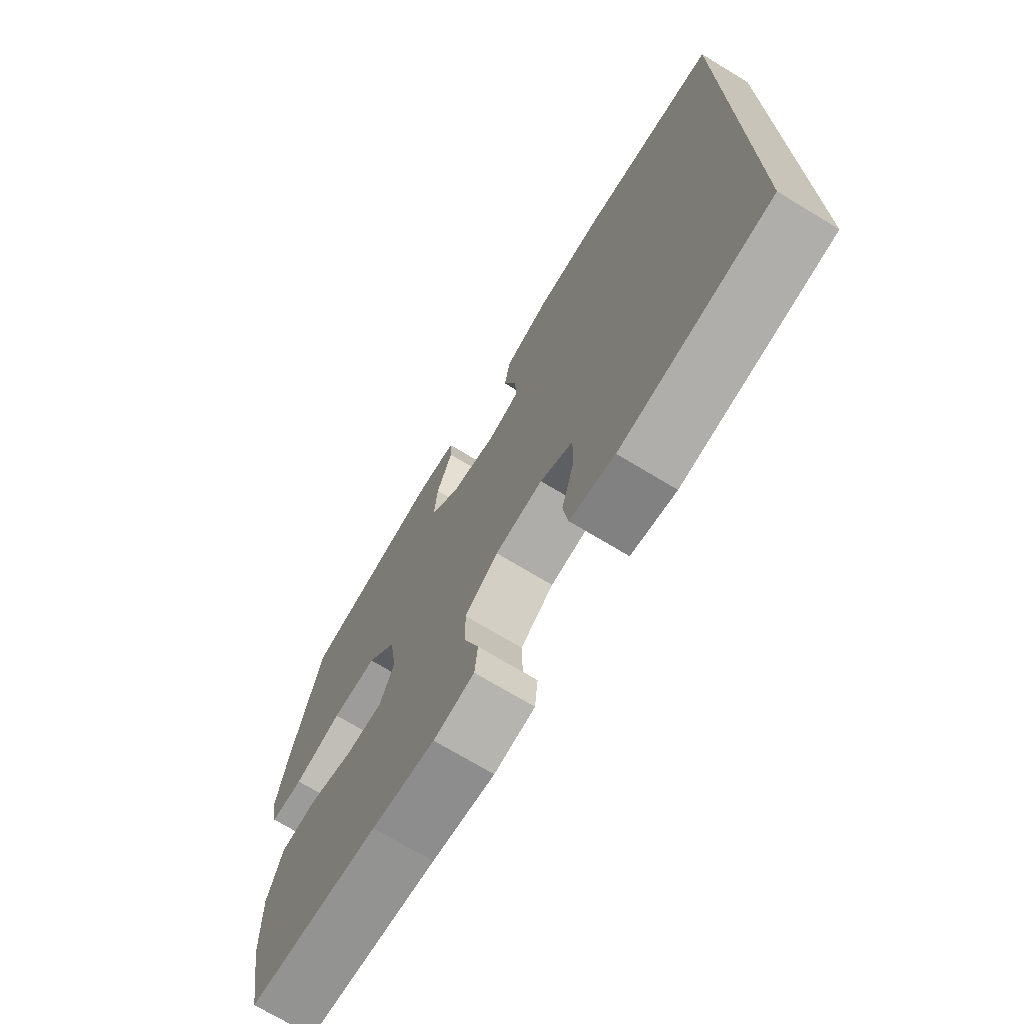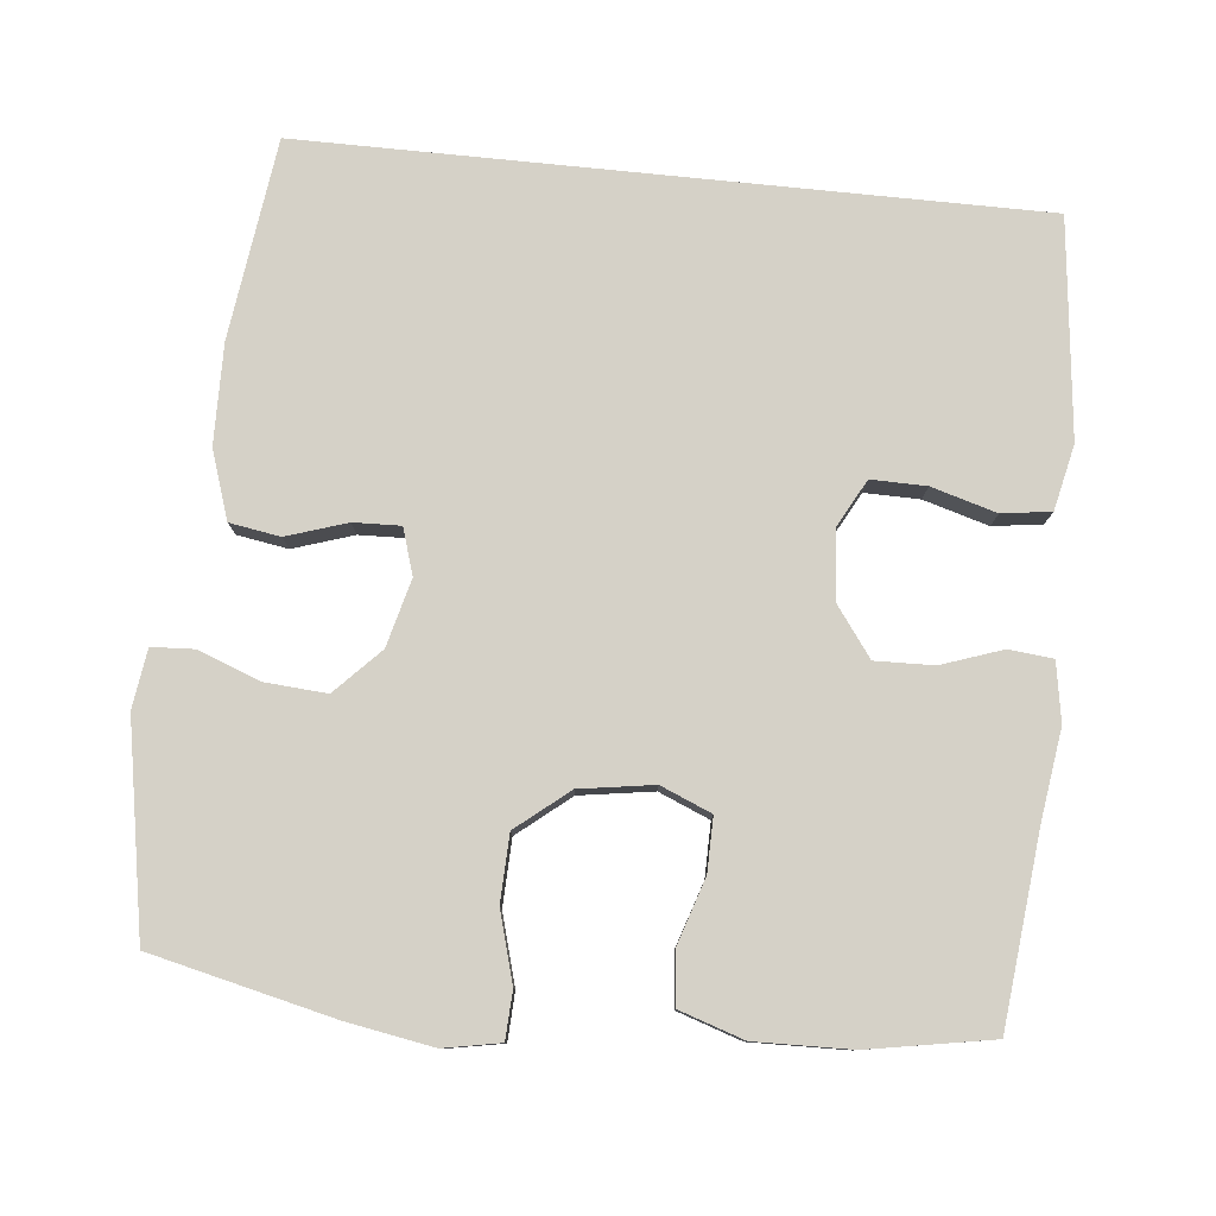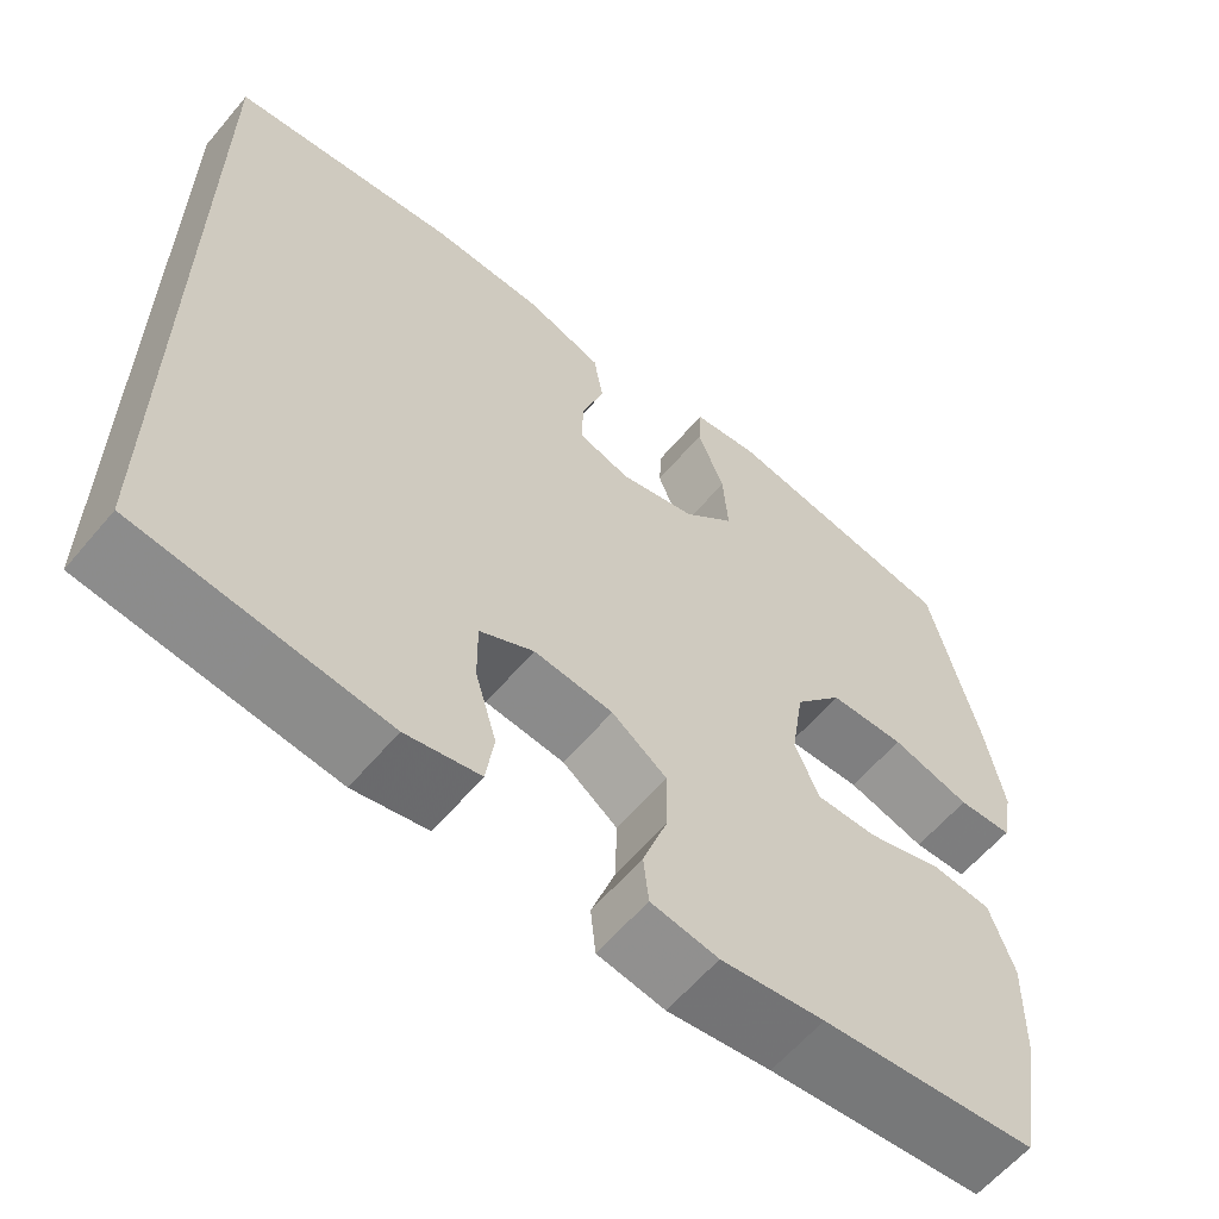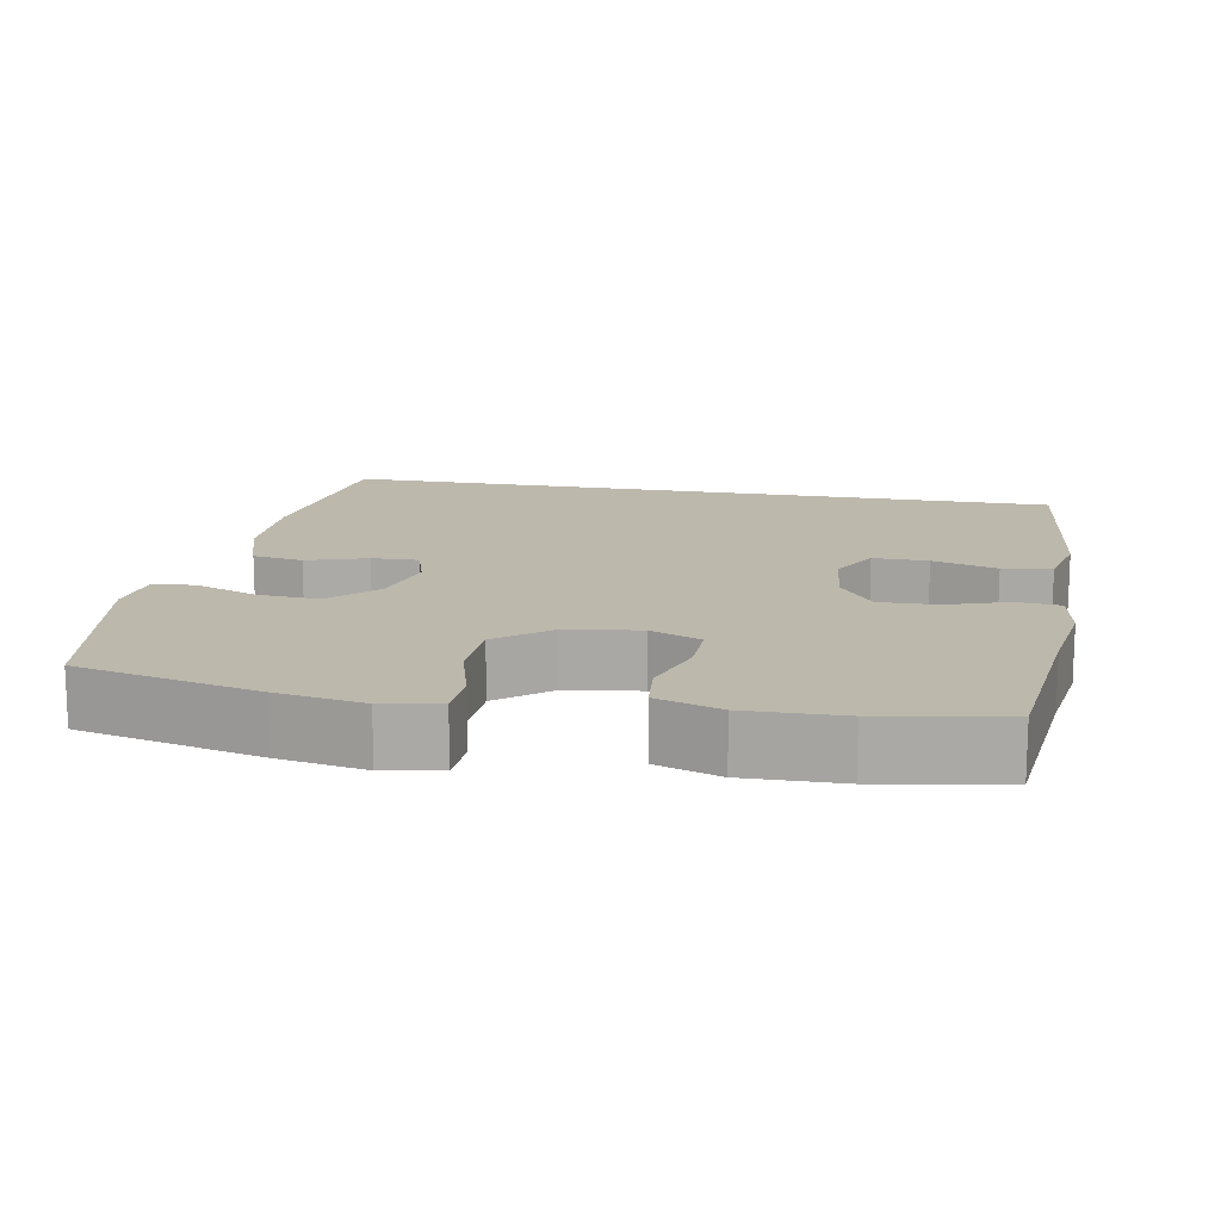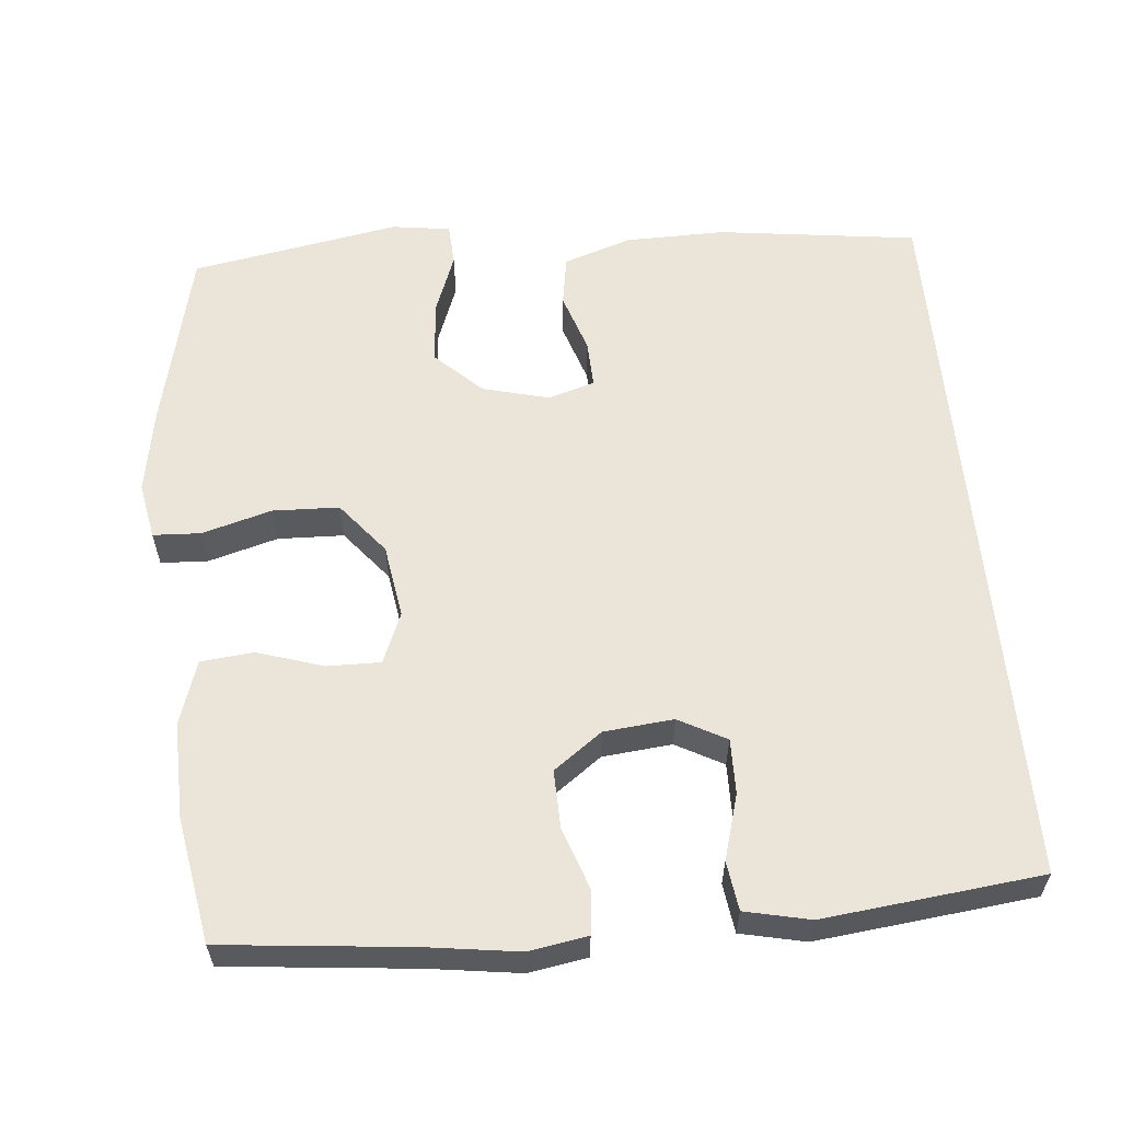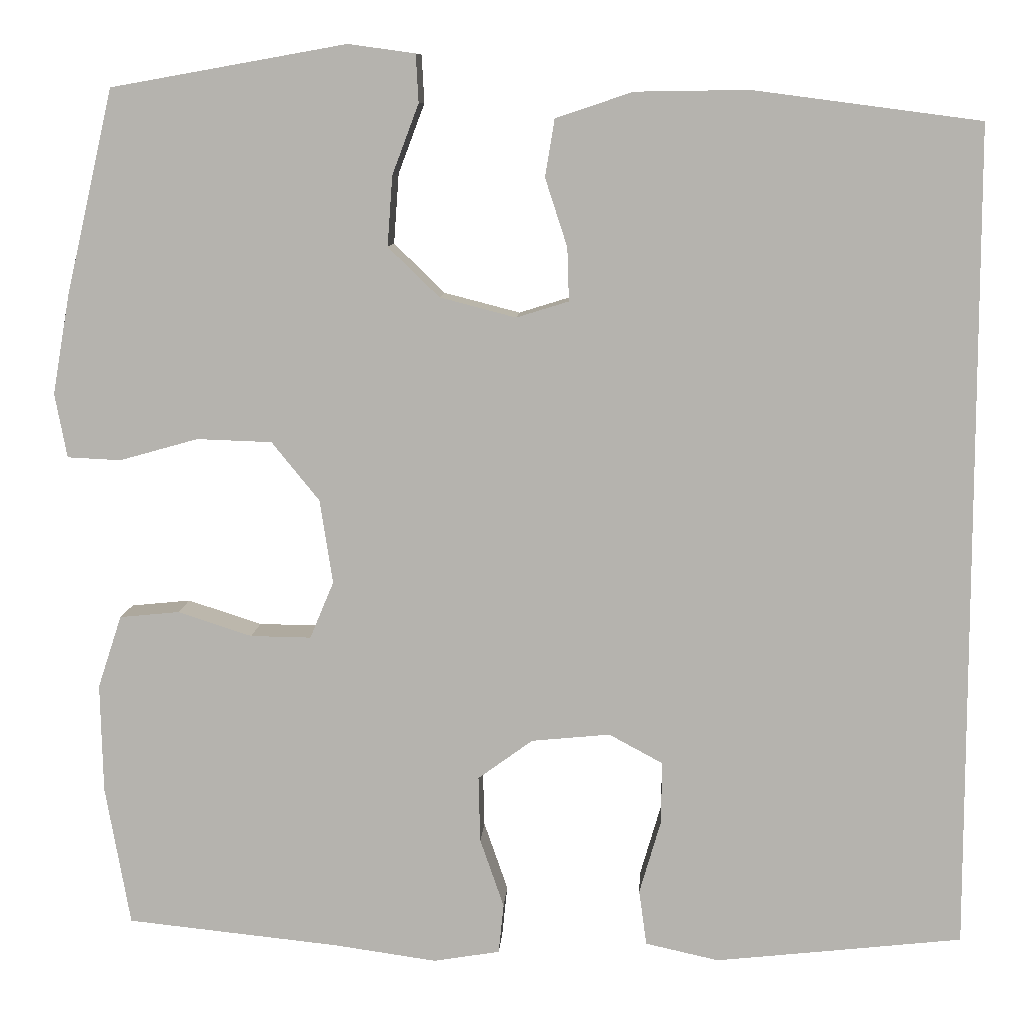
<metadata>
{"format":"obj","ext":"obj","renderer":"f3d","projection":"perspective","resolution":1024,"background":"white","views":[{"elev":-72.1,"azim":-121.1,"up":"+Z"},{"elev":79.4,"azim":95.8,"up":"+Y"},{"elev":-60.8,"azim":-40.0,"up":"+Z"},{"elev":14.6,"azim":100.6,"up":"+Y"},{"elev":59.1,"azim":174.7,"up":"+Y"},{"elev":9.3,"azim":-176.5,"up":"+Z"}]}
</metadata>
<code>
v 0.5 0.07 0.5
v 0.556 0.07 0.259
v 0.576 0.07 0.144
v 0.562 0.07 0.069
v 0.499 0.07 0.066
v 0.407 0.07 0.092
v 0.319 0.07 0.089
v 0.263 0.07 0.02
v 0.248 0.07 -0.078
v 0.276 0.07 -0.145
v 0.347 0.07 -0.144
v 0.434 0.07 -0.116
v 0.504 0.07 -0.123
v 0.532 0.07 -0.208
v 0.529 0.07 -0.336
v 0.5 0.07 -0.5
v 0.25 0.07 -0.526
v 0.13 0.07 -0.543
v 0.052 0.07 -0.53
v 0.046 0.07 -0.472
v 0.074 0.07 -0.391
v 0.076 0.07 -0.314
v 0.012 0.07 -0.267
v -0.08 0.07 -0.258
v -0.143 0.07 -0.292
v -0.142 0.07 -0.365
v -0.117 0.07 -0.451
v -0.126 0.07 -0.516
v -0.212 0.07 -0.535
v -0.339 0.07 -0.521
v -0.5 0.07 -0.503
v -0.5 0.07 0.462
v -0.235 0.07 0.497
v -0.103 0.07 0.495
v -0.013 0.07 0.465
v -0.002 0.07 0.398
v -0.028 0.07 0.318
v -0.03 0.07 0.256
v 0.031 0.07 0.237
v 0.12 0.07 0.26
v 0.18 0.07 0.318
v 0.174 0.07 0.4
v 0.143 0.07 0.482
v 0.146 0.07 0.538
v 0.224 0.07 0.549
v 0.5 0 0.5
v 0.556 0 0.259
v 0.576 0 0.144
v 0.562 0 0.069
v 0.499 0 0.066
v 0.407 0 0.092
v 0.319 0 0.089
v 0.263 0 0.02
v 0.248 0 -0.078
v 0.276 0 -0.145
v 0.347 0 -0.144
v 0.434 0 -0.116
v 0.504 0 -0.123
v 0.532 0 -0.208
v 0.529 0 -0.336
v 0.5 0 -0.5
v 0.25 0 -0.526
v 0.13 0 -0.543
v 0.052 0 -0.53
v 0.046 0 -0.472
v 0.074 0 -0.391
v 0.076 0 -0.314
v 0.012 0 -0.267
v -0.08 0 -0.258
v -0.143 0 -0.292
v -0.142 0 -0.365
v -0.117 0 -0.451
v -0.126 0 -0.516
v -0.212 0 -0.535
v -0.339 0 -0.521
v -0.5 0 -0.503
v -0.5 0 0.462
v -0.235 0 0.497
v -0.103 0 0.495
v -0.013 0 0.465
v -0.002 0 0.398
v -0.028 0 0.318
v -0.03 0 0.256
v 0.031 0 0.237
v 0.12 0 0.26
v 0.18 0 0.318
v 0.174 0 0.4
v 0.143 0 0.482
v 0.146 0 0.538
v 0.224 0 0.549
f 42 43 44 45
f 41 42 45 1
f 40 41 1 2
f 39 40 2 3
f 34 35 36 37
f 34 37 38
f 33 34 38
f 32 33 38
f 31 32 38
f 30 31 38 39
f 26 27 28 29
f 25 26 29 30
f 18 19 20 21
f 17 18 21 22
f 16 17 22
f 15 16 22 23
f 11 12 13 14
f 10 11 14 15
f 3 4 5 6
f 3 6 7
f 39 3 7
f 25 30 39
f 24 25 39 7
f 23 24 7 8
f 10 15 23
f 9 10 23
f 8 9 23
f 90 89 88 87
f 46 90 87 86
f 47 46 86 85
f 48 47 85 84
f 82 81 80 79
f 83 82 79
f 83 79 78
f 83 78 77
f 83 77 76
f 84 83 76 75
f 74 73 72 71
f 75 74 71 70
f 66 65 64 63
f 67 66 63 62
f 67 62 61
f 68 67 61 60
f 59 58 57 56
f 60 59 56 55
f 51 50 49 48
f 52 51 48
f 52 48 84
f 84 75 70
f 52 84 70 69
f 53 52 69 68
f 68 60 55
f 68 55 54
f 68 54 53
f 1 46 47 2
f 2 47 48 3
f 3 48 49 4
f 4 49 50 5
f 5 50 51 6
f 6 51 52 7
f 7 52 53 8
f 8 53 54 9
f 9 54 55 10
f 10 55 56 11
f 11 56 57 12
f 12 57 58 13
f 13 58 59 14
f 14 59 60 15
f 15 60 61 16
f 16 61 62 17
f 17 62 63 18
f 18 63 64 19
f 19 64 65 20
f 20 65 66 21
f 21 66 67 22
f 22 67 68 23
f 23 68 69 24
f 24 69 70 25
f 25 70 71 26
f 26 71 72 27
f 27 72 73 28
f 28 73 74 29
f 29 74 75 30
f 30 75 76 31
f 31 76 77 32
f 32 77 78 33
f 33 78 79 34
f 34 79 80 35
f 35 80 81 36
f 36 81 82 37
f 37 82 83 38
f 38 83 84 39
f 39 84 85 40
f 40 85 86 41
f 41 86 87 42
f 42 87 88 43
f 43 88 89 44
f 44 89 90 45
f 45 90 46 1

</code>
